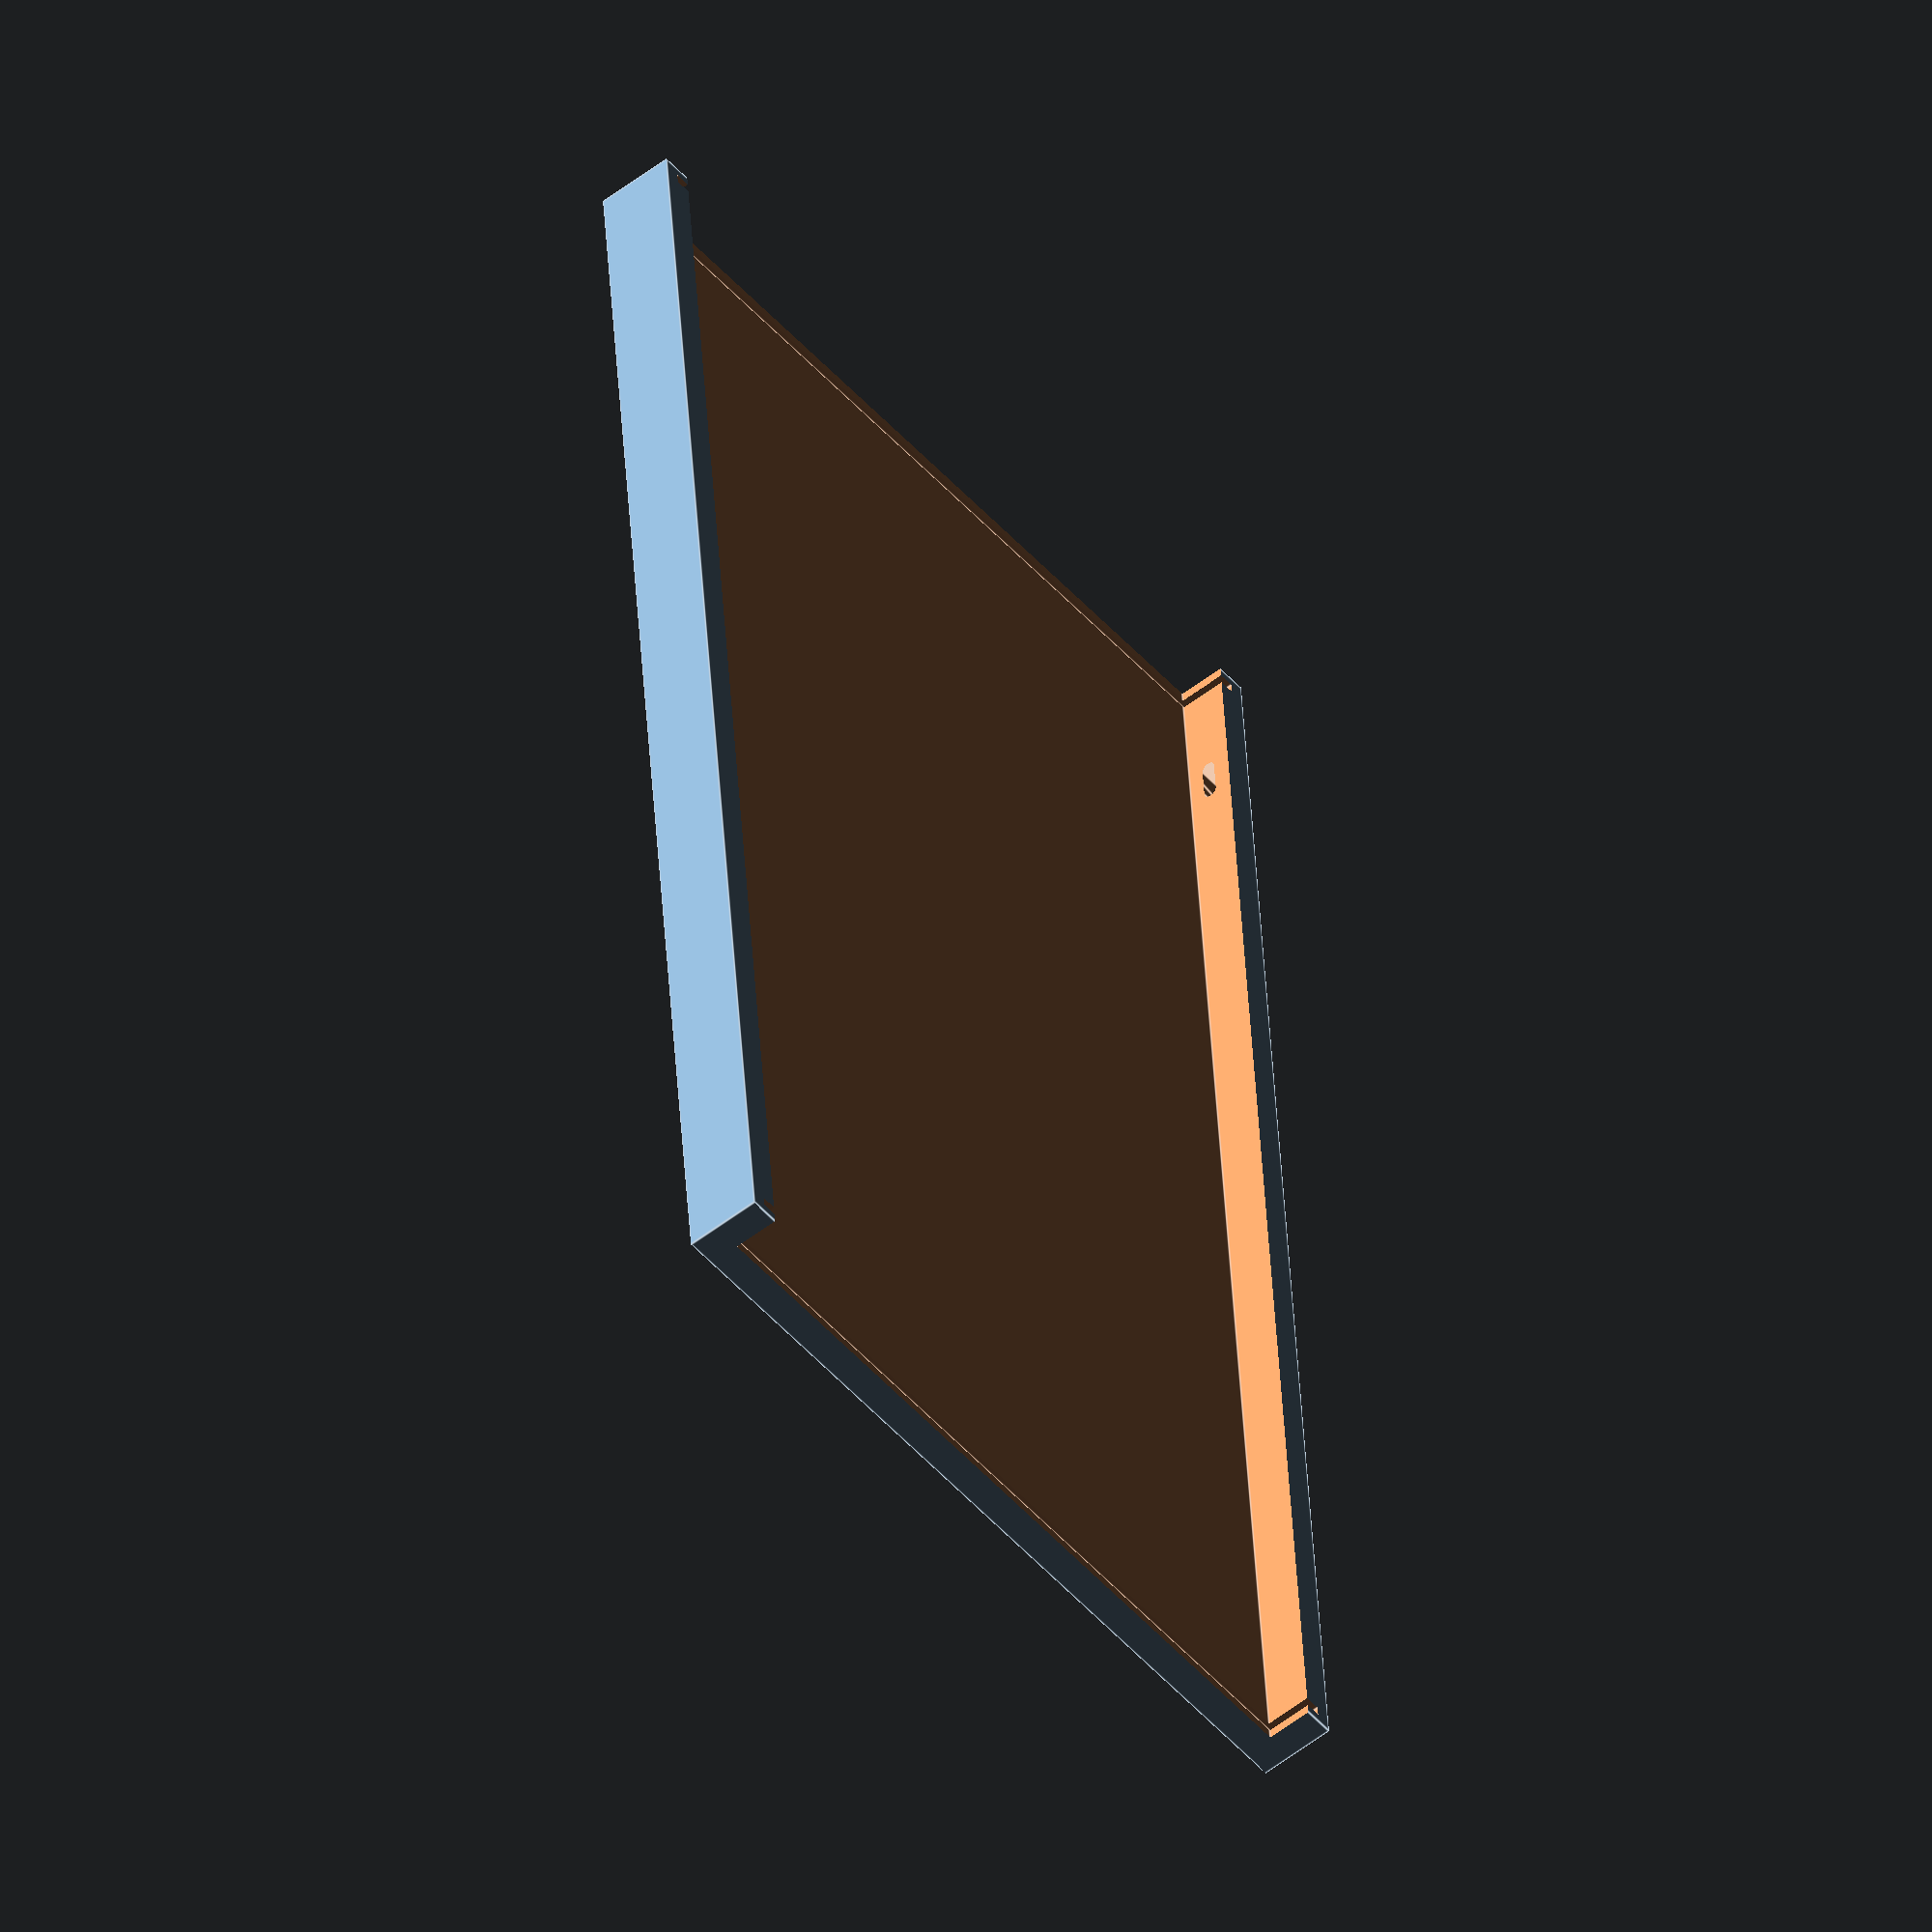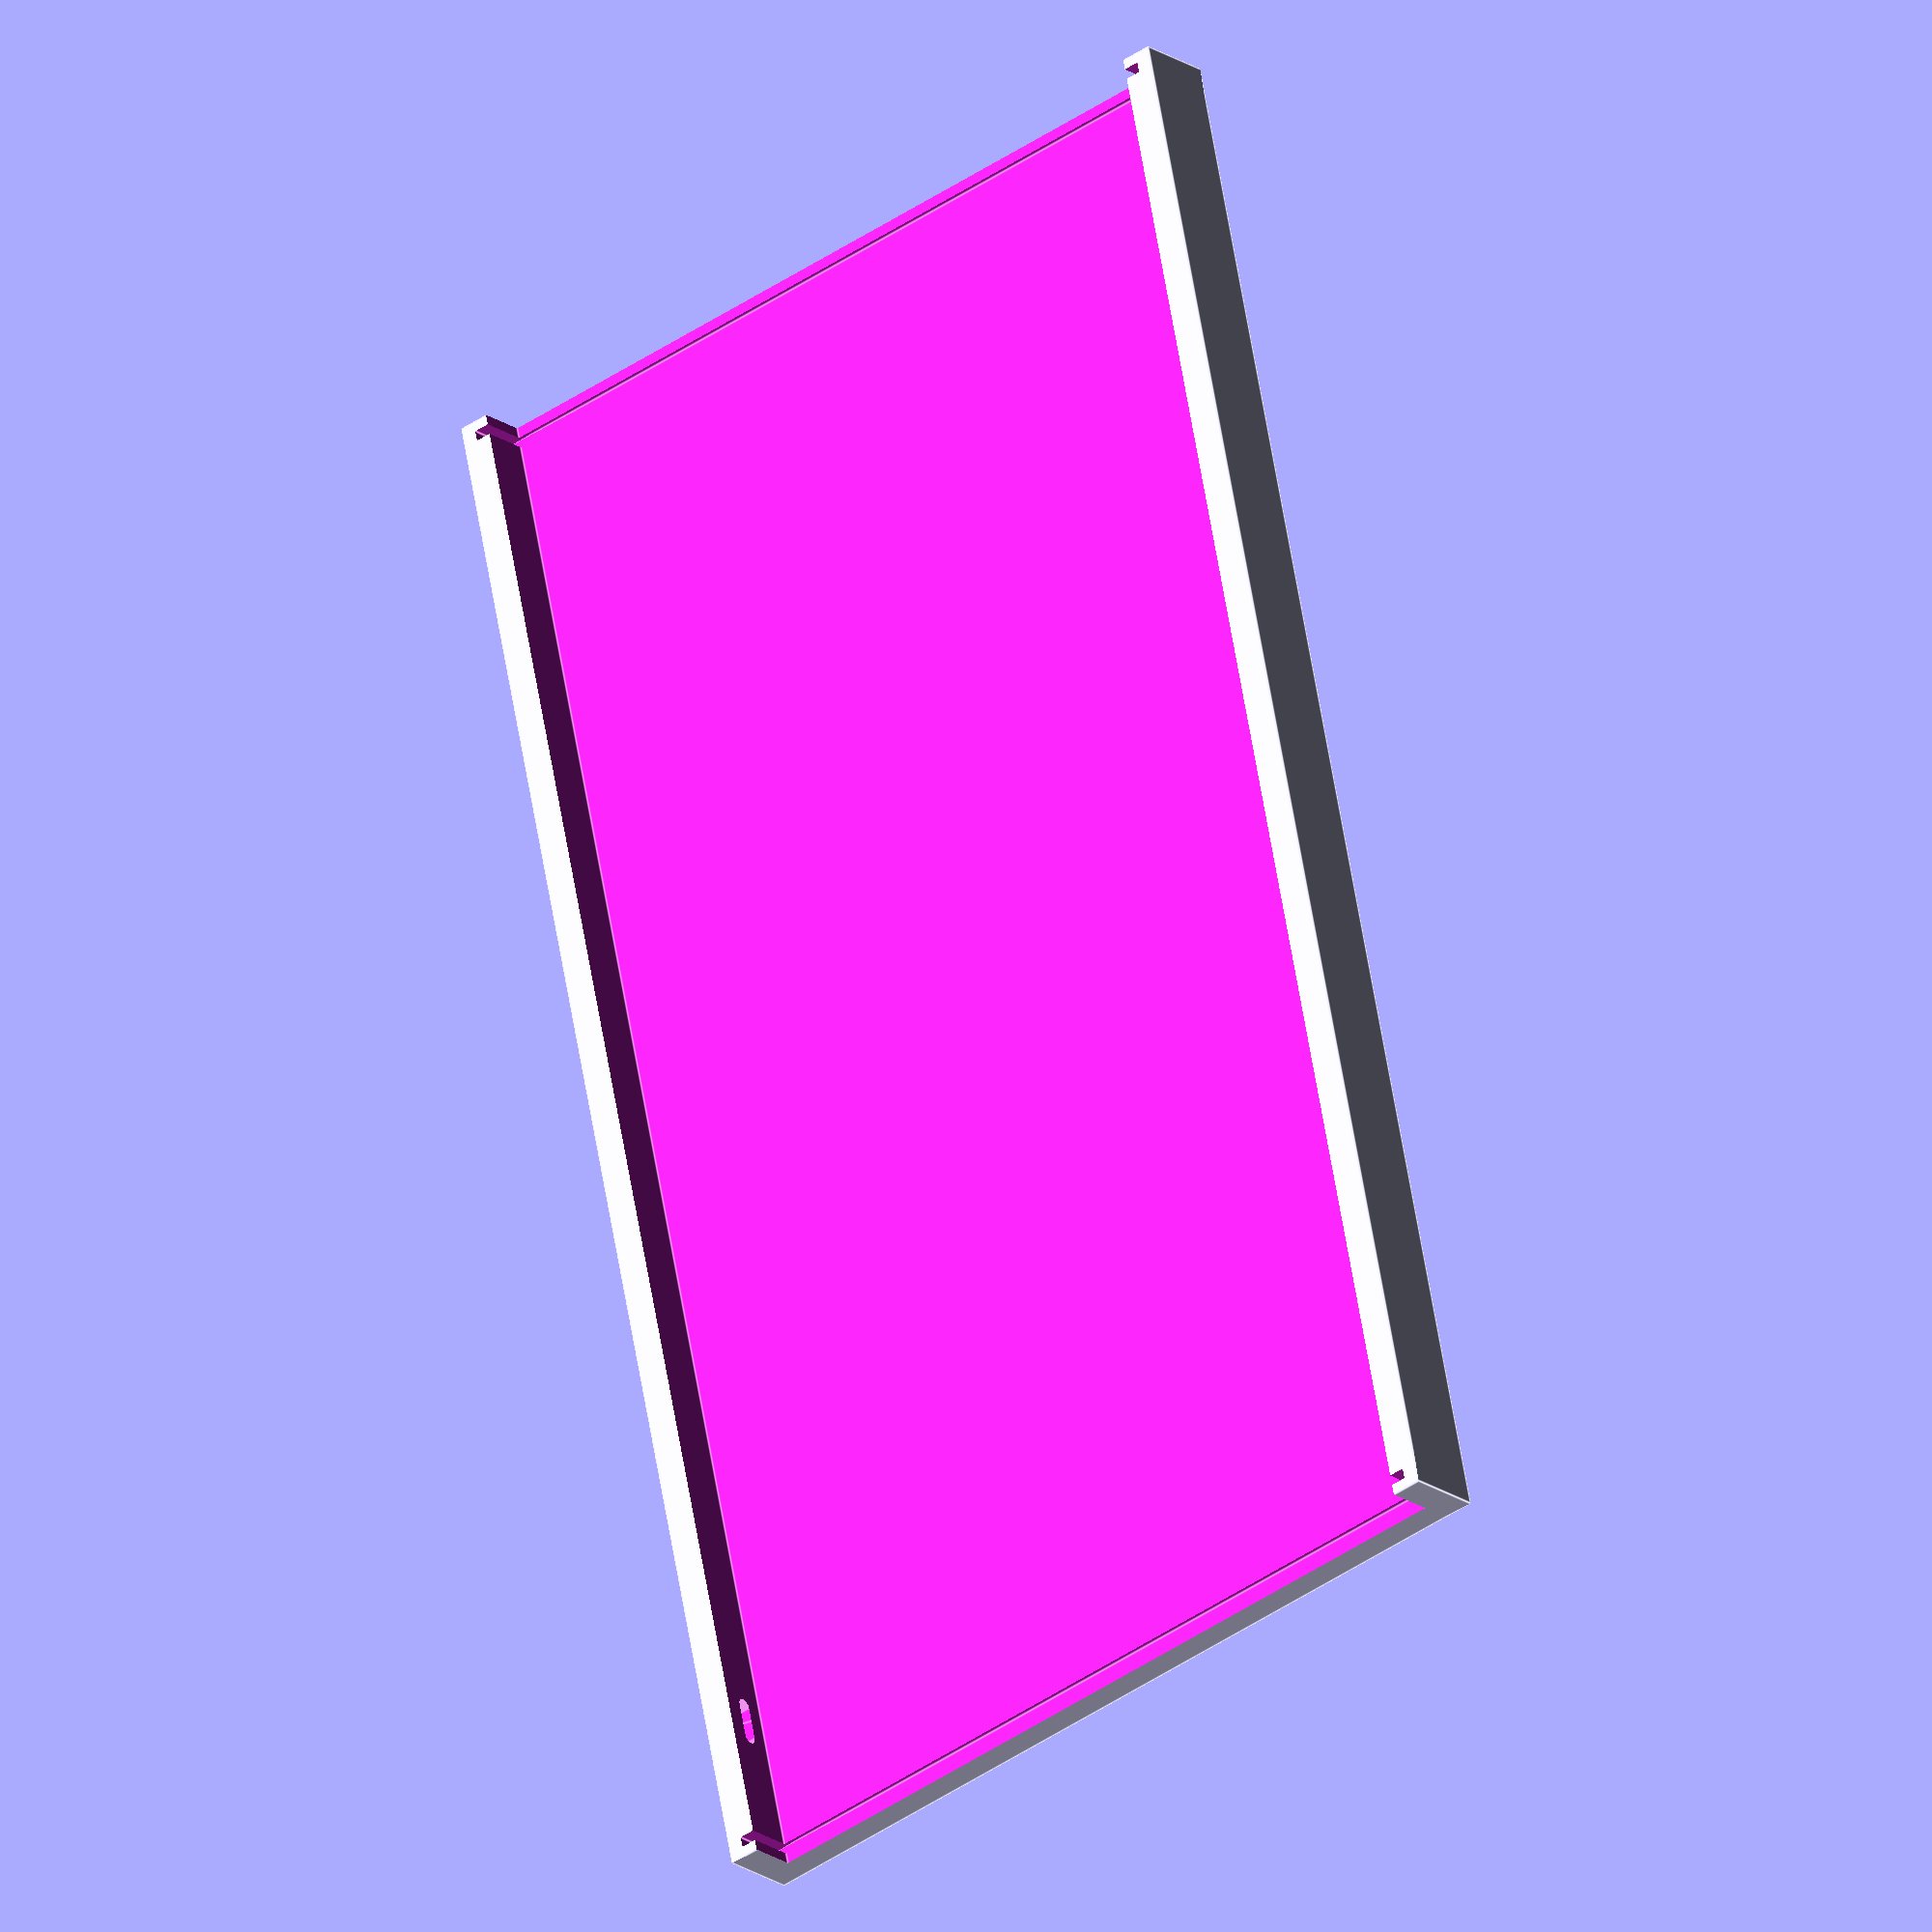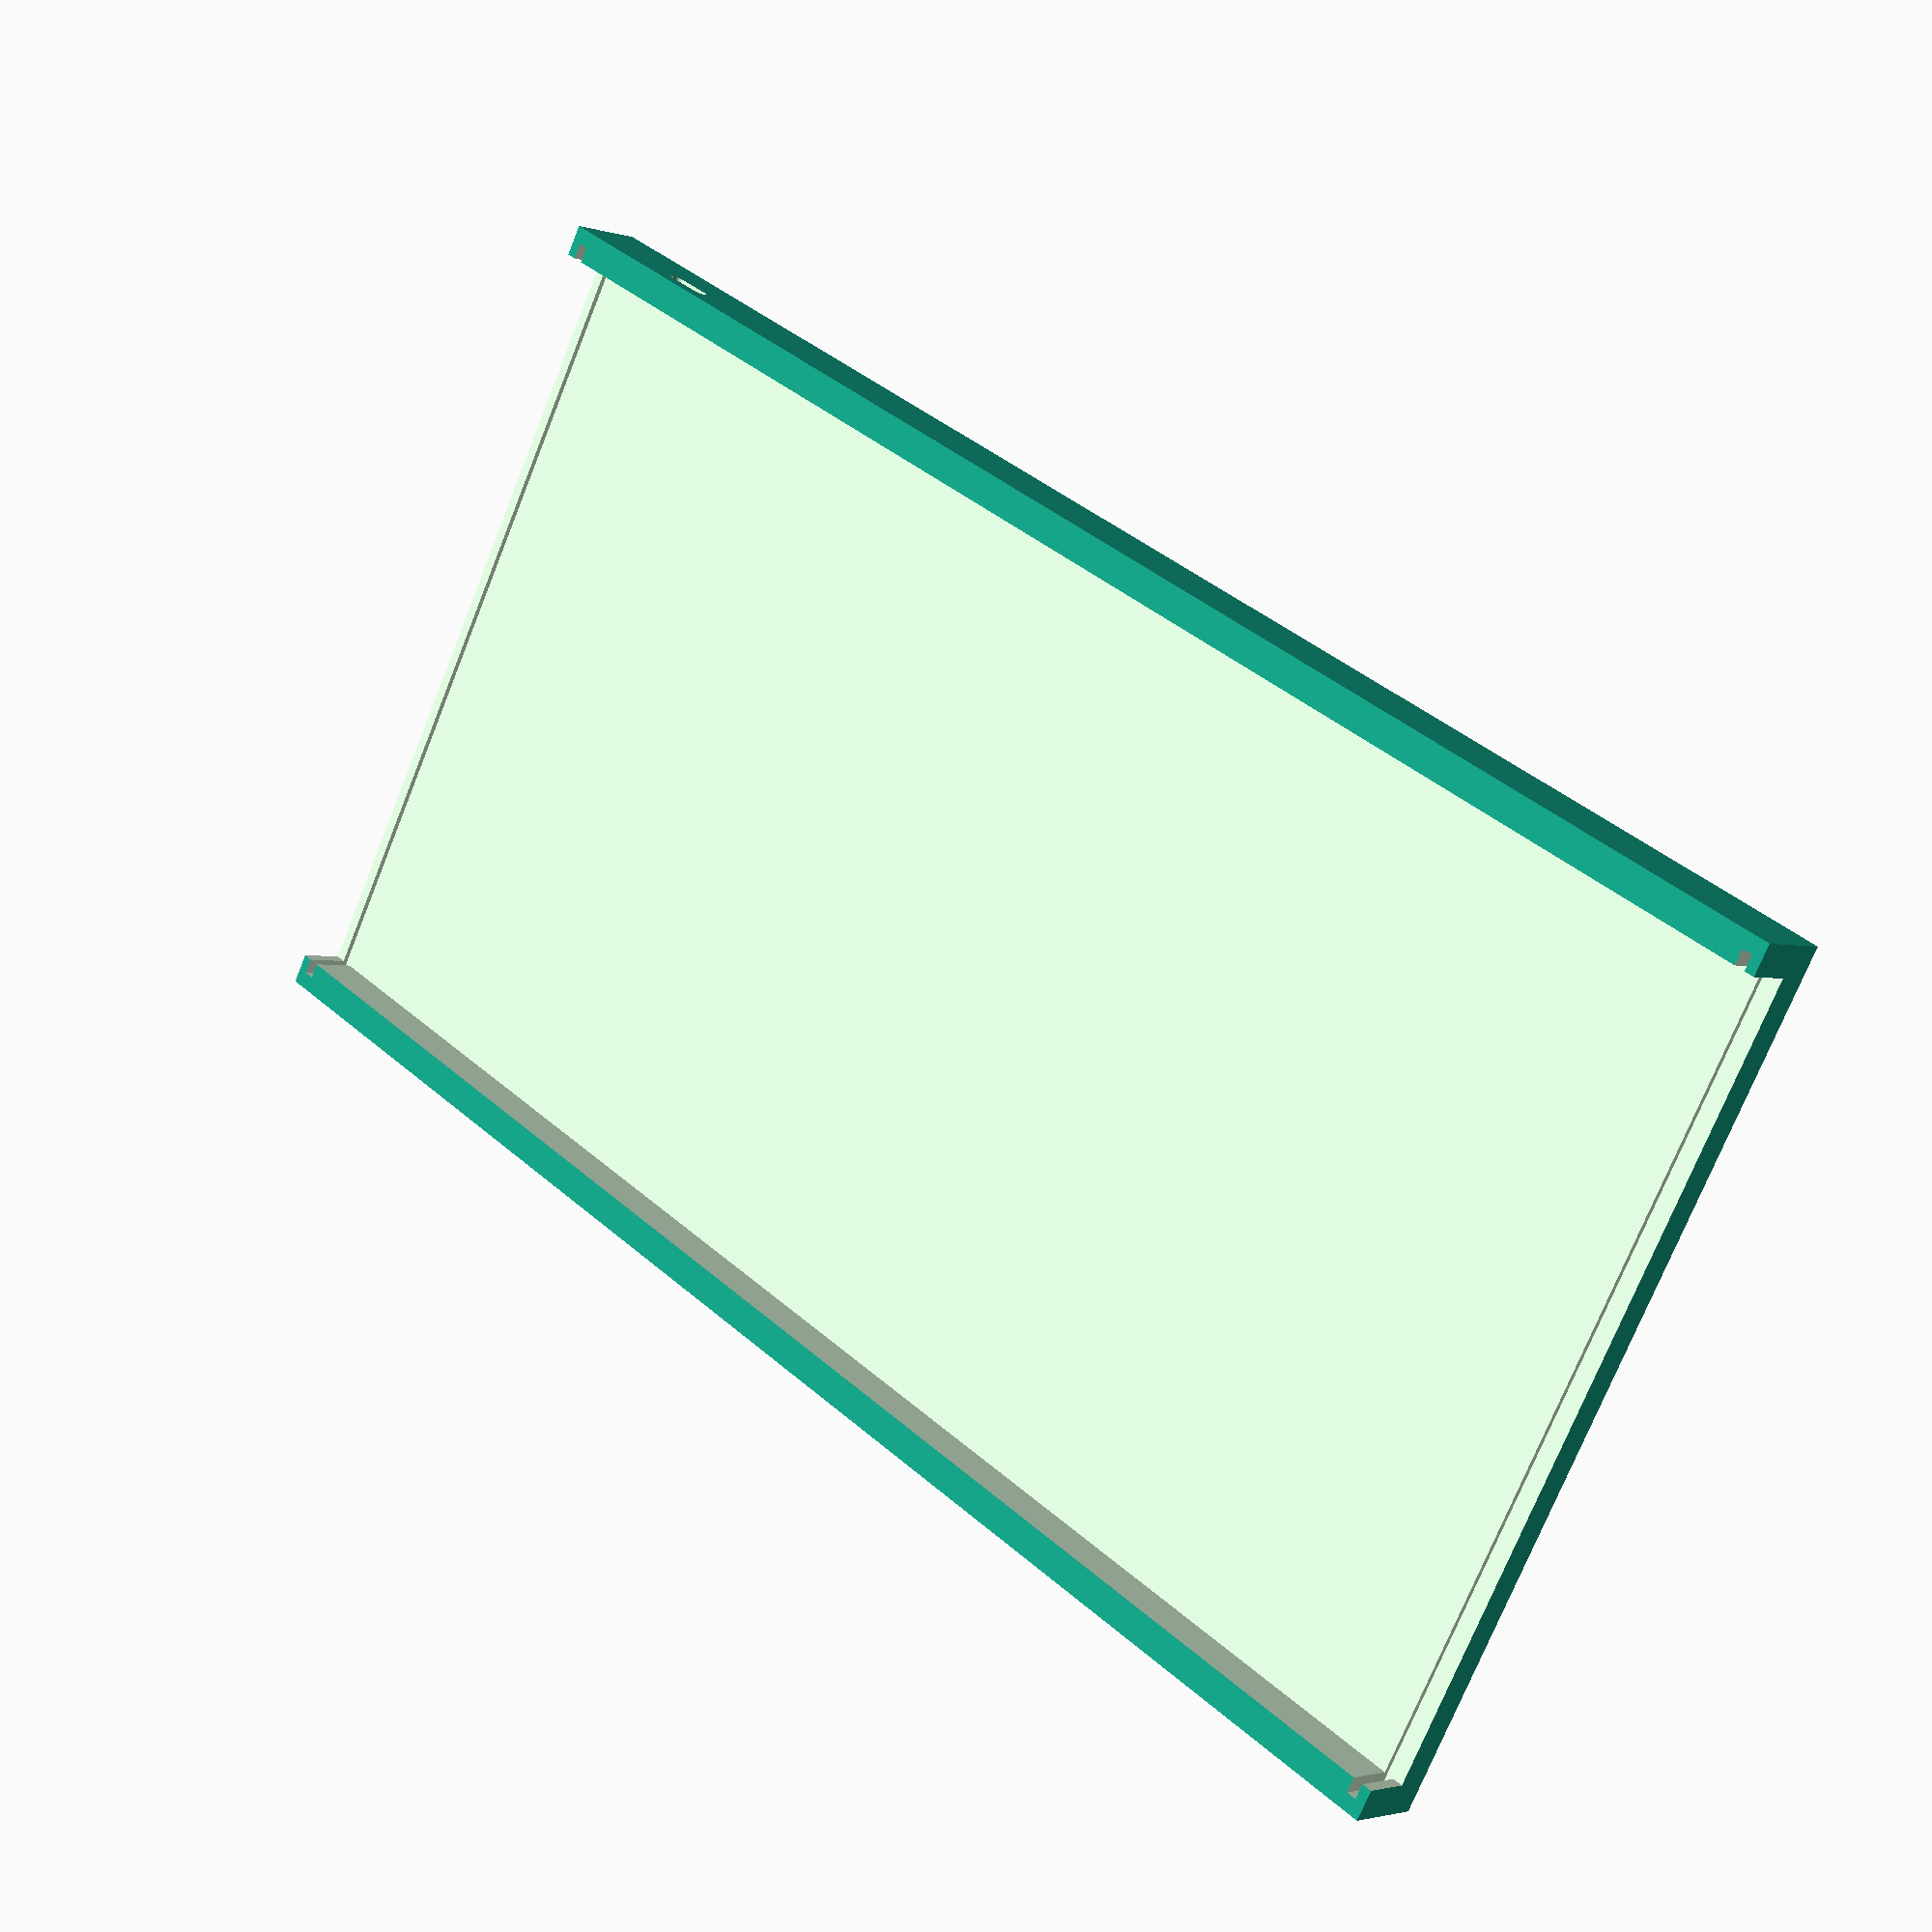
<openscad>

translate([0, 0, 1.5]) difference() {
    cube([303.3, 166.4, 15], center = true);

    translate([0, 0, 3.5]) cube([400, 154.4, 10], center = true);
    
    
    translate([148.65, 0, 3]) cube([2, 160.4, 11], center = true);
    translate([-148.65, 0, 3]) cube([2, 160.4, 11], center = true);

    // usb c socket
    translate([-123.1, 80, -0.1+3]) rotate([90, 90, 0]) hull() {
        $fn=200;
        translate([0, 3.25, -10]) cylinder(30, d1=2.7, d2=2.7);
        translate([0, -3.25, -10]) cylinder(30, d1=2.7, d2=2.7);
    }

}


</openscad>
<views>
elev=54.7 azim=85.2 roll=309.3 proj=o view=edges
elev=201.0 azim=77.8 roll=140.5 proj=o view=edges
elev=2.1 azim=29.0 roll=40.1 proj=p view=solid
</views>
